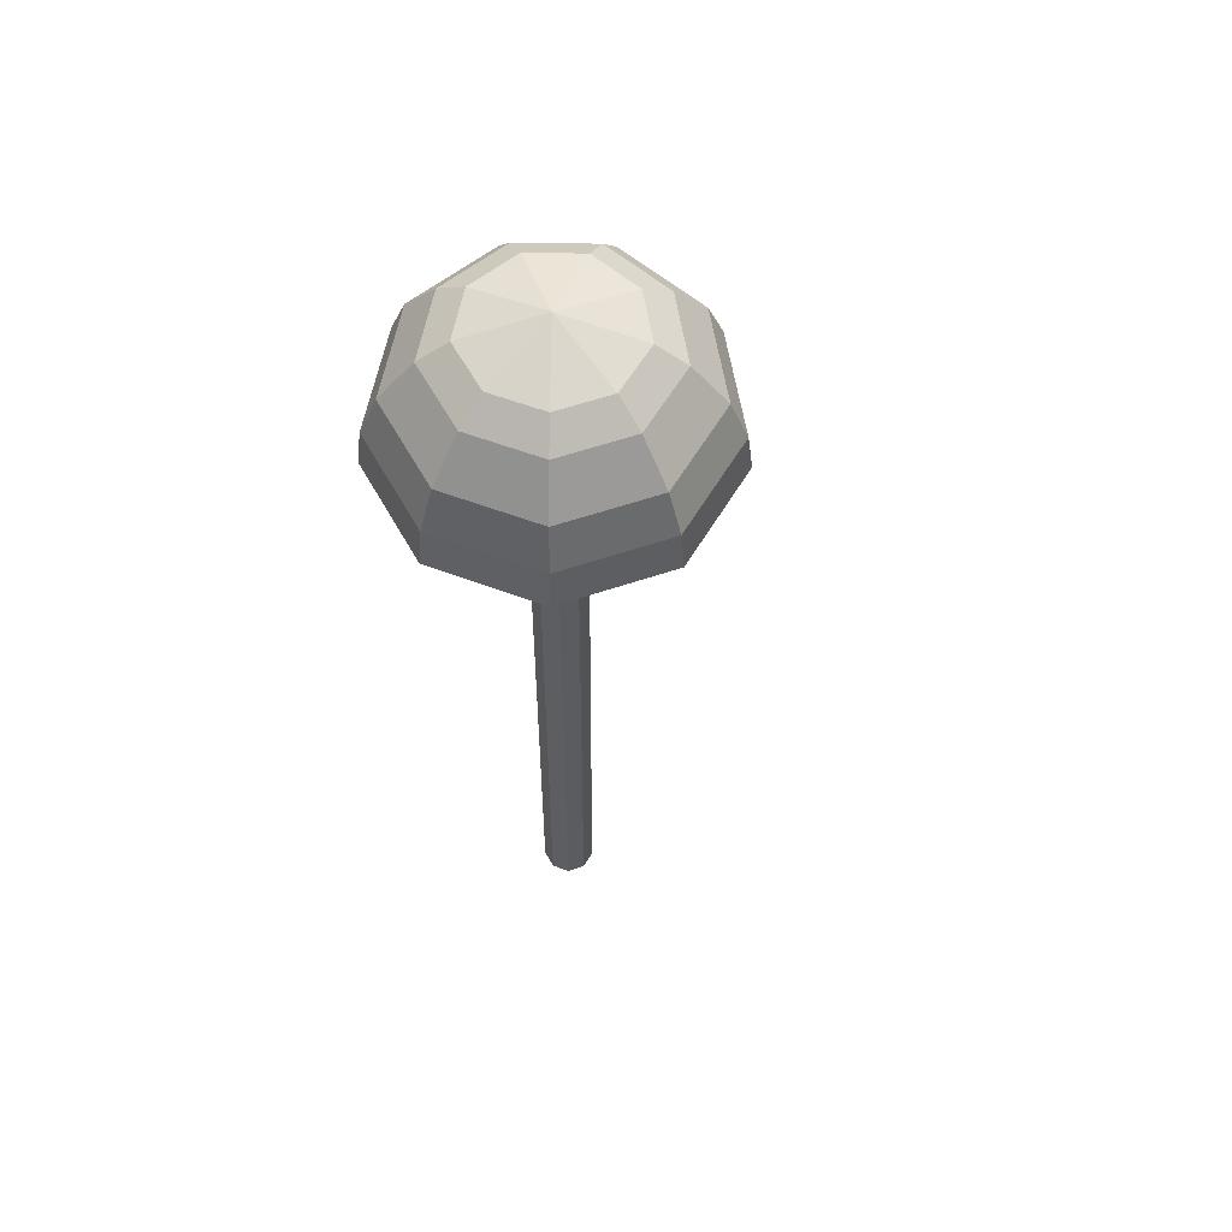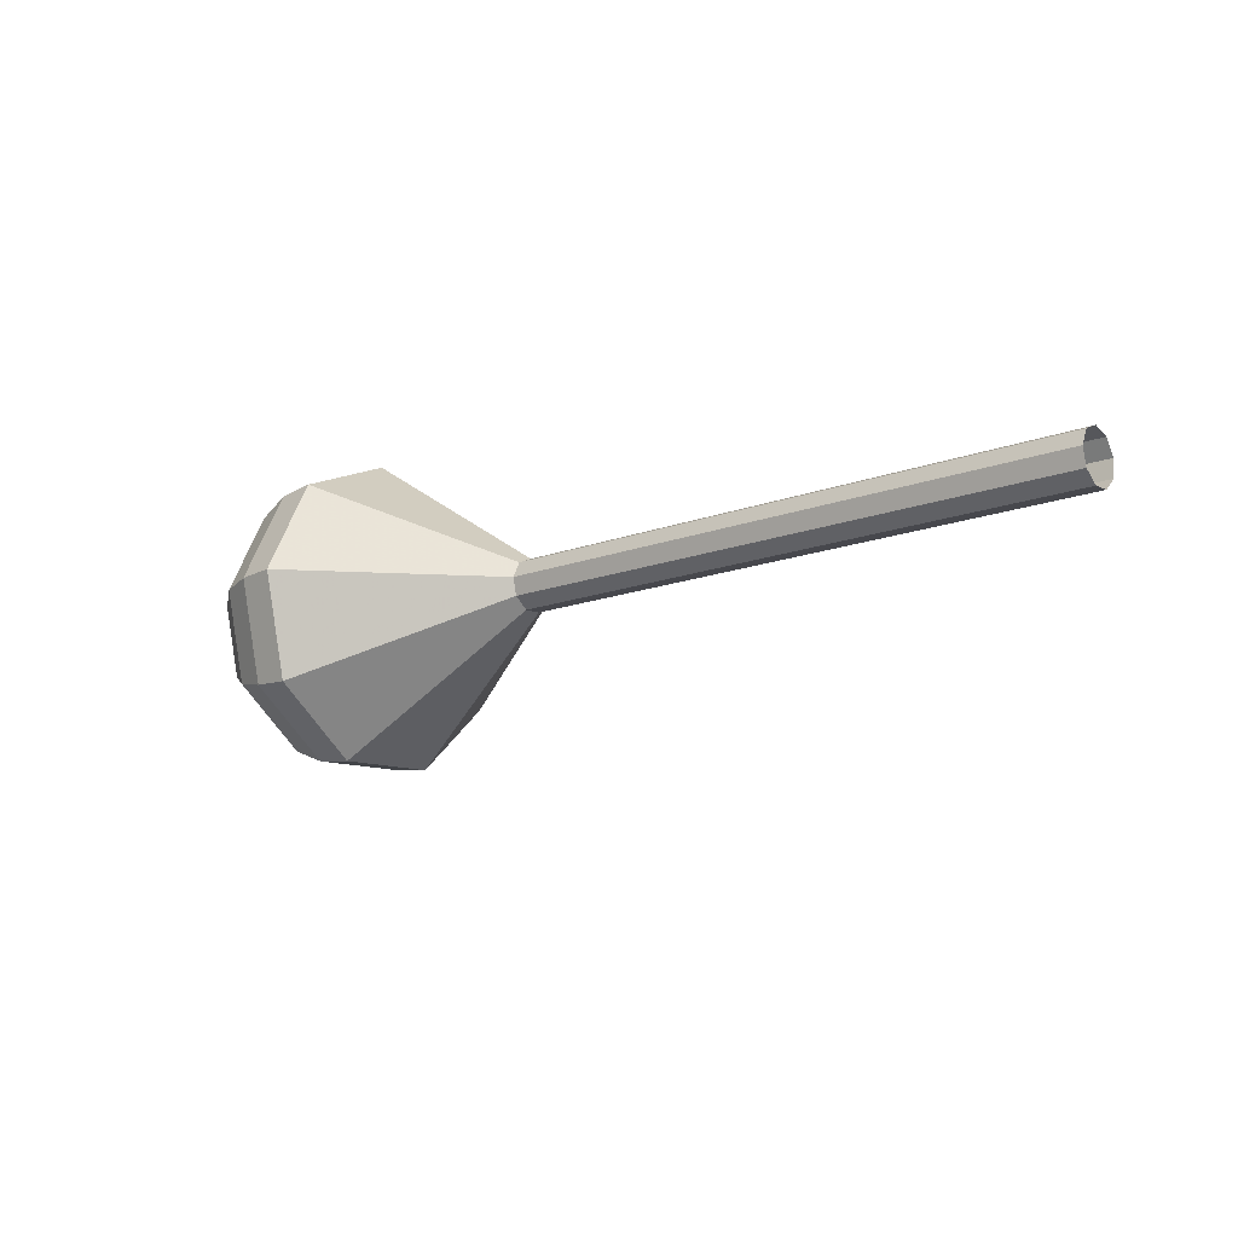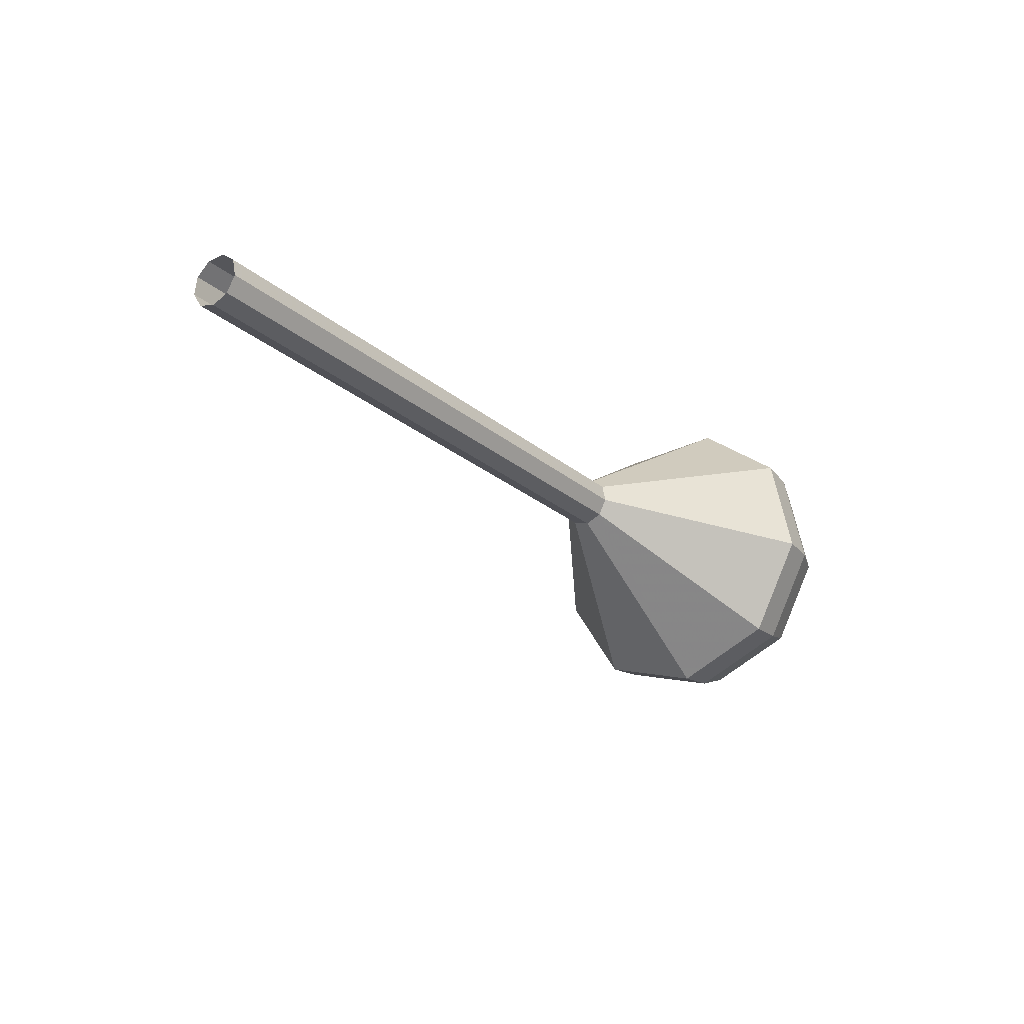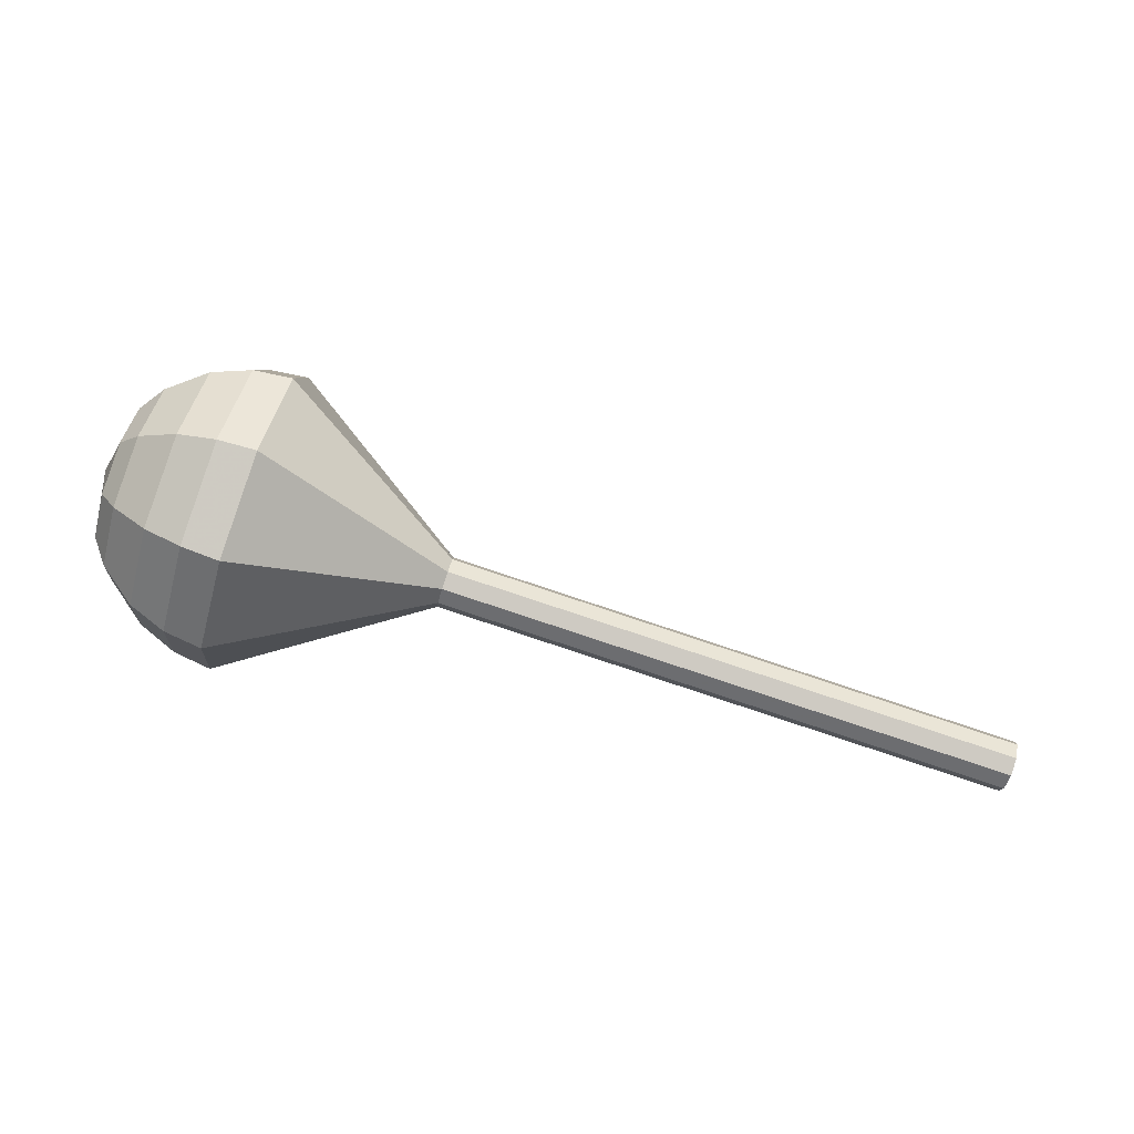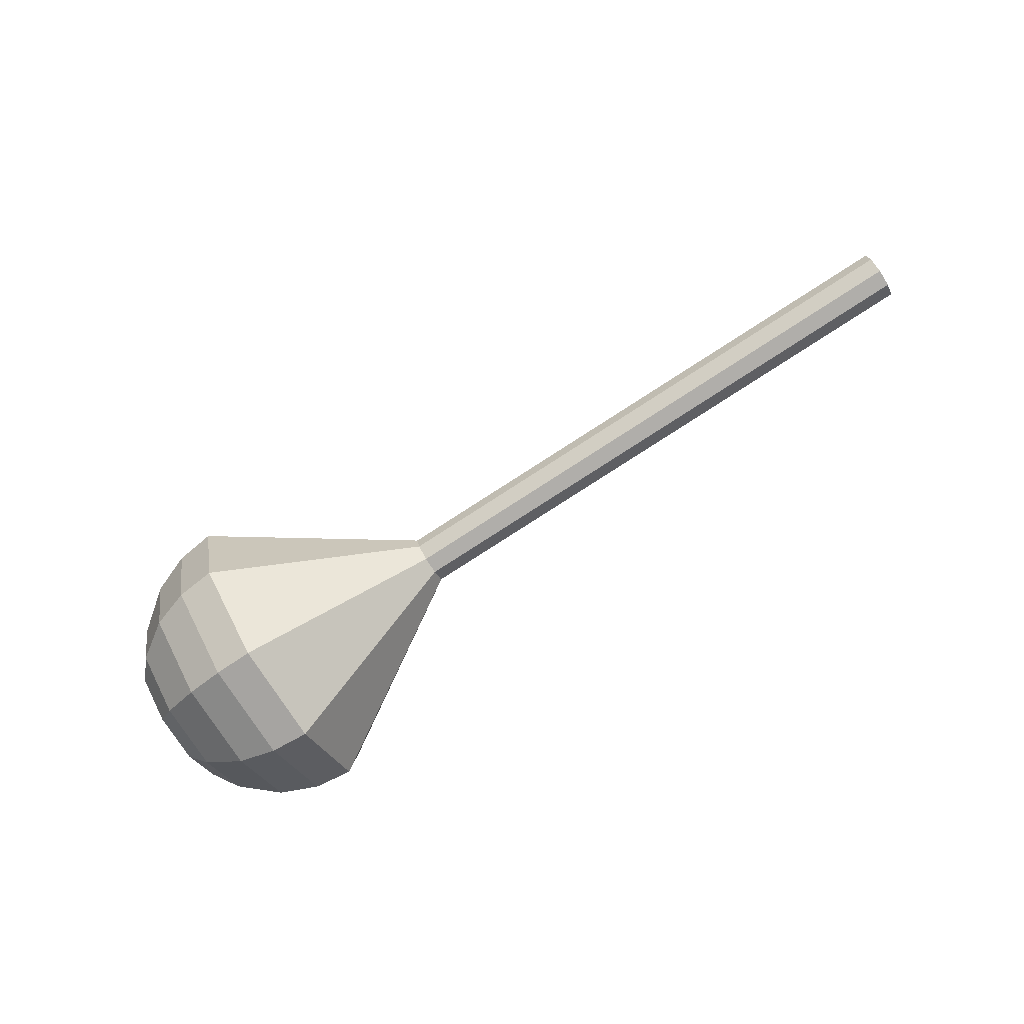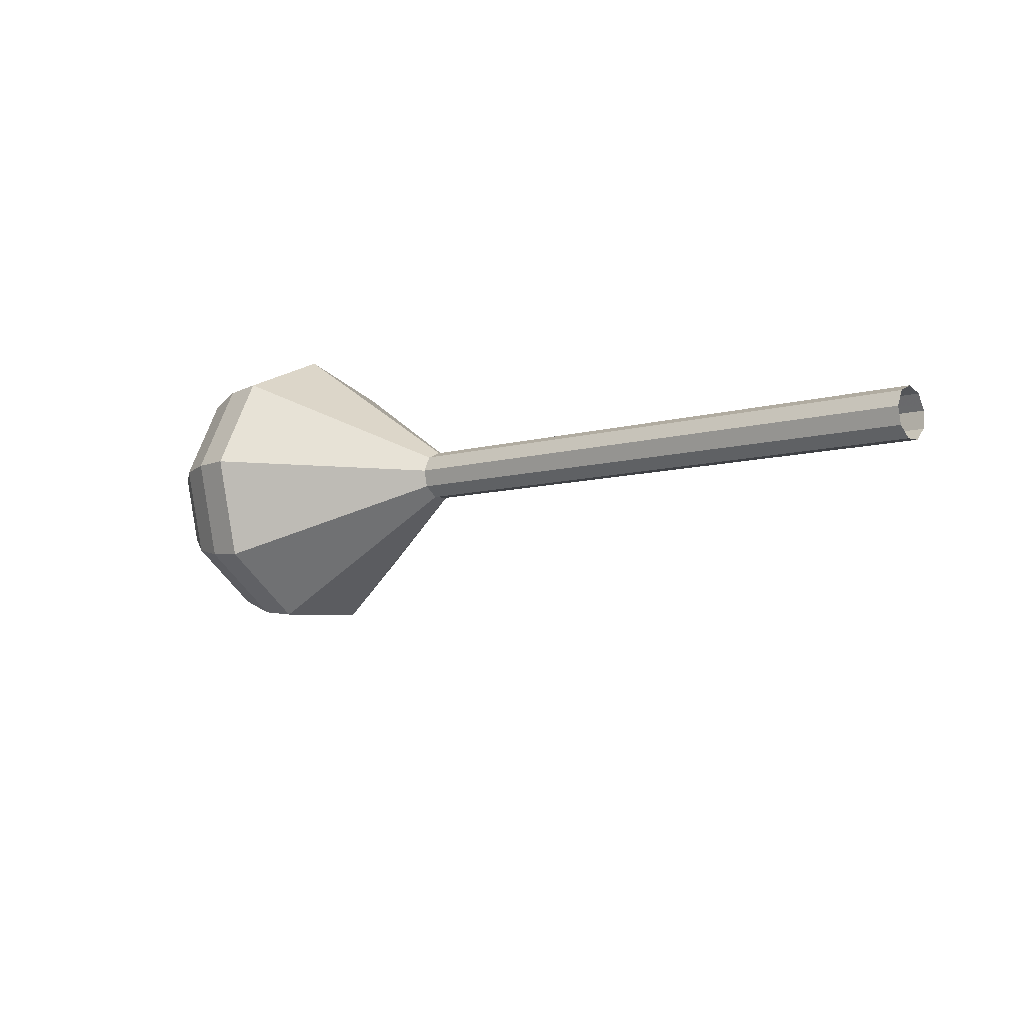
<metadata>
{"format":"obj","ext":"obj","renderer":"f3d","projection":"perspective","resolution":1024,"background":"white","views":[{"elev":-26.7,"azim":100.6,"up":"+Y"},{"elev":2.7,"azim":-138.0,"up":"+Z"},{"elev":-11.3,"azim":-48.4,"up":"+Z"},{"elev":-74.3,"azim":173.1,"up":"+Y"},{"elev":-63.2,"azim":-145.3,"up":"+Z"},{"elev":9.4,"azim":-137.9,"up":"+Z"}]}
</metadata>
<code>
g tube1
v 154.3 134.3 187.1
v 154.1 134.6 186.3
v 154 135.3 185.9
v 153.9 136.1 186
v 154 136.7 186.7
v 154.2 136.7 187.5
v 154.3 136.2 188.2
v 154.4 135.3 188.3
v 154.4 134.6 187.9
v 154.3 134.3 187.1
v 158.9 134.6 186.2
v 158.7 134.9 185.4
v 158.6 135.6 185
v 158.5 136.4 185.2
v 158.6 137 185.8
v 158.8 137 186.6
v 158.9 136.5 187.3
v 159 135.6 187.4
v 159 134.9 187
v 158.9 134.6 186.2
v 163.5 134.9 185.3
v 163.3 135.2 184.5
v 163.2 135.9 184.1
v 163.1 136.8 184.3
v 163.2 137.3 184.9
v 163.4 137.3 185.8
v 163.5 136.8 186.4
v 163.6 135.9 186.5
v 163.6 135.2 186.1
v 163.5 134.9 185.3
v 168.1 135.2 184.4
v 167.9 135.5 183.7
v 167.8 136.2 183.2
v 167.7 137.1 183.4
v 167.8 137.6 184
v 168 137.6 184.9
v 168.1 137.1 185.5
v 168.2 136.2 185.7
v 168.2 135.5 185.2
v 168.1 135.2 184.4
v 172.7 135.5 183.6
v 172.5 135.8 182.8
v 172.4 136.5 182.3
v 172.3 137.4 182.5
v 172.4 137.9 183.1
v 172.6 137.9 184
v 172.7 137.4 184.6
v 172.8 136.6 184.8
v 172.8 135.8 184.3
v 172.7 135.5 183.6
v 181.9 136.1 181.8
v 181.7 136.4 181
v 181.6 137.1 180.6
v 181.5 138 180.7
v 181.6 138.5 181.4
v 181.8 138.6 182.2
v 182 138 182.8
v 182 137.2 183
v 182 136.4 182.6
v 181.9 136.1 181.8
v 191.5 130.5 180
v 190.5 132.2 175.3
v 189.7 136.6 172.7
v 189.5 141.7 173.6
v 190 145 177.5
v 191 145.1 182.5
v 192 141.8 186.4
v 192.5 136.8 187.3
v 192.3 132.3 184.7
v 191.5 130.5 180
v 193.3 130.9 179.6
v 192.3 132.5 175.1
v 191.6 136.8 172.6
v 191.4 141.7 173.5
v 191.9 144.9 177.2
v 192.8 145 182.1
v 193.8 141.8 185.8
v 194.3 137 186.7
v 194.1 132.6 184.2
v 193.3 130.9 179.6
v 195.1 131.8 179.3
v 194.2 133.2 175.2
v 193.5 137 173
v 193.4 141.4 173.8
v 193.8 144.3 177.1
v 194.7 144.4 181.5
v 195.5 141.6 184.8
v 196 137.2 185.6
v 195.8 133.3 183.4
v 195.1 131.8 179.3
v 196.8 133.4 178.9
v 196.2 134.5 175.8
v 195.6 137.4 174.1
v 195.5 140.8 174.7
v 195.9 143 177.3
v 196.5 143 180.6
v 197.2 140.9 183.2
v 197.5 137.6 183.7
v 197.4 134.6 182.1
v 196.8 133.4 178.9
v 197.7 134.8 178.8
v 197.2 135.6 176.5
v 196.8 137.8 175.2
v 196.7 140.2 175.7
v 197 141.8 177.5
v 197.4 141.9 180
v 197.9 140.3 181.8
v 198.1 137.8 182.3
v 198.1 135.7 181.1
v 197.7 134.8 178.8
v 198.3 138.5 178.6
v 198.3 138.5 178.6
v 198.3 138.5 178.6
v 198.3 138.5 178.6
v 198.3 138.5 178.6
v 198.3 138.5 178.6
v 198.3 138.5 178.6
v 198.3 138.5 178.6
v 198.3 138.5 178.6
v 198.3 138.5 178.6
f 1 2 12
f 12 11 1
f 2 3 13
f 13 12 2
f 3 4 14
f 14 13 3
f 4 5 15
f 15 14 4
f 5 6 16
f 16 15 5
f 6 7 17
f 17 16 6
f 7 8 18
f 18 17 7
f 8 9 19
f 19 18 8
f 9 10 20
f 20 19 9
f 11 12 22
f 22 21 11
f 12 13 23
f 23 22 12
f 13 14 24
f 24 23 13
f 14 15 25
f 25 24 14
f 15 16 26
f 26 25 15
f 16 17 27
f 27 26 16
f 17 18 28
f 28 27 17
f 18 19 29
f 29 28 18
f 19 20 30
f 30 29 19
f 21 22 32
f 32 31 21
f 22 23 33
f 33 32 22
f 23 24 34
f 34 33 23
f 24 25 35
f 35 34 24
f 25 26 36
f 36 35 25
f 26 27 37
f 37 36 26
f 27 28 38
f 38 37 27
f 28 29 39
f 39 38 28
f 29 30 40
f 40 39 29
f 31 32 42
f 42 41 31
f 32 33 43
f 43 42 32
f 33 34 44
f 44 43 33
f 34 35 45
f 45 44 34
f 35 36 46
f 46 45 35
f 36 37 47
f 47 46 36
f 37 38 48
f 48 47 37
f 38 39 49
f 49 48 38
f 39 40 50
f 50 49 39
f 41 42 52
f 52 51 41
f 42 43 53
f 53 52 42
f 43 44 54
f 54 53 43
f 44 45 55
f 55 54 44
f 45 46 56
f 56 55 45
f 46 47 57
f 57 56 46
f 47 48 58
f 58 57 47
f 48 49 59
f 59 58 48
f 49 50 60
f 60 59 49
f 51 52 62
f 62 61 51
f 52 53 63
f 63 62 52
f 53 54 64
f 64 63 53
f 54 55 65
f 65 64 54
f 55 56 66
f 66 65 55
f 56 57 67
f 67 66 56
f 57 58 68
f 68 67 57
f 58 59 69
f 69 68 58
f 59 60 70
f 70 69 59
f 61 62 72
f 72 71 61
f 62 63 73
f 73 72 62
f 63 64 74
f 74 73 63
f 64 65 75
f 75 74 64
f 65 66 76
f 76 75 65
f 66 67 77
f 77 76 66
f 67 68 78
f 78 77 67
f 68 69 79
f 79 78 68
f 69 70 80
f 80 79 69
f 71 72 82
f 82 81 71
f 72 73 83
f 83 82 72
f 73 74 84
f 84 83 73
f 74 75 85
f 85 84 74
f 75 76 86
f 86 85 75
f 76 77 87
f 87 86 76
f 77 78 88
f 88 87 77
f 78 79 89
f 89 88 78
f 79 80 90
f 90 89 79
f 81 82 92
f 92 91 81
f 82 83 93
f 93 92 82
f 83 84 94
f 94 93 83
f 84 85 95
f 95 94 84
f 85 86 96
f 96 95 85
f 86 87 97
f 97 96 86
f 87 88 98
f 98 97 87
f 88 89 99
f 99 98 88
f 89 90 100
f 100 99 89
f 91 92 102
f 102 101 91
f 92 93 103
f 103 102 92
f 93 94 104
f 104 103 93
f 94 95 105
f 105 104 94
f 95 96 106
f 106 105 95
f 96 97 107
f 107 106 96
f 97 98 108
f 108 107 97
f 98 99 109
f 109 108 98
f 99 100 110
f 110 109 99
f 101 102 112
f 112 111 101
f 102 103 113
f 113 112 102
f 103 104 114
f 114 113 103
f 104 105 115
f 115 114 104
f 105 106 116
f 116 115 105
f 106 107 117
f 117 116 106
f 107 108 118
f 118 117 107
f 108 109 119
f 119 118 108
f 109 110 120
f 120 119 109
g

</code>
